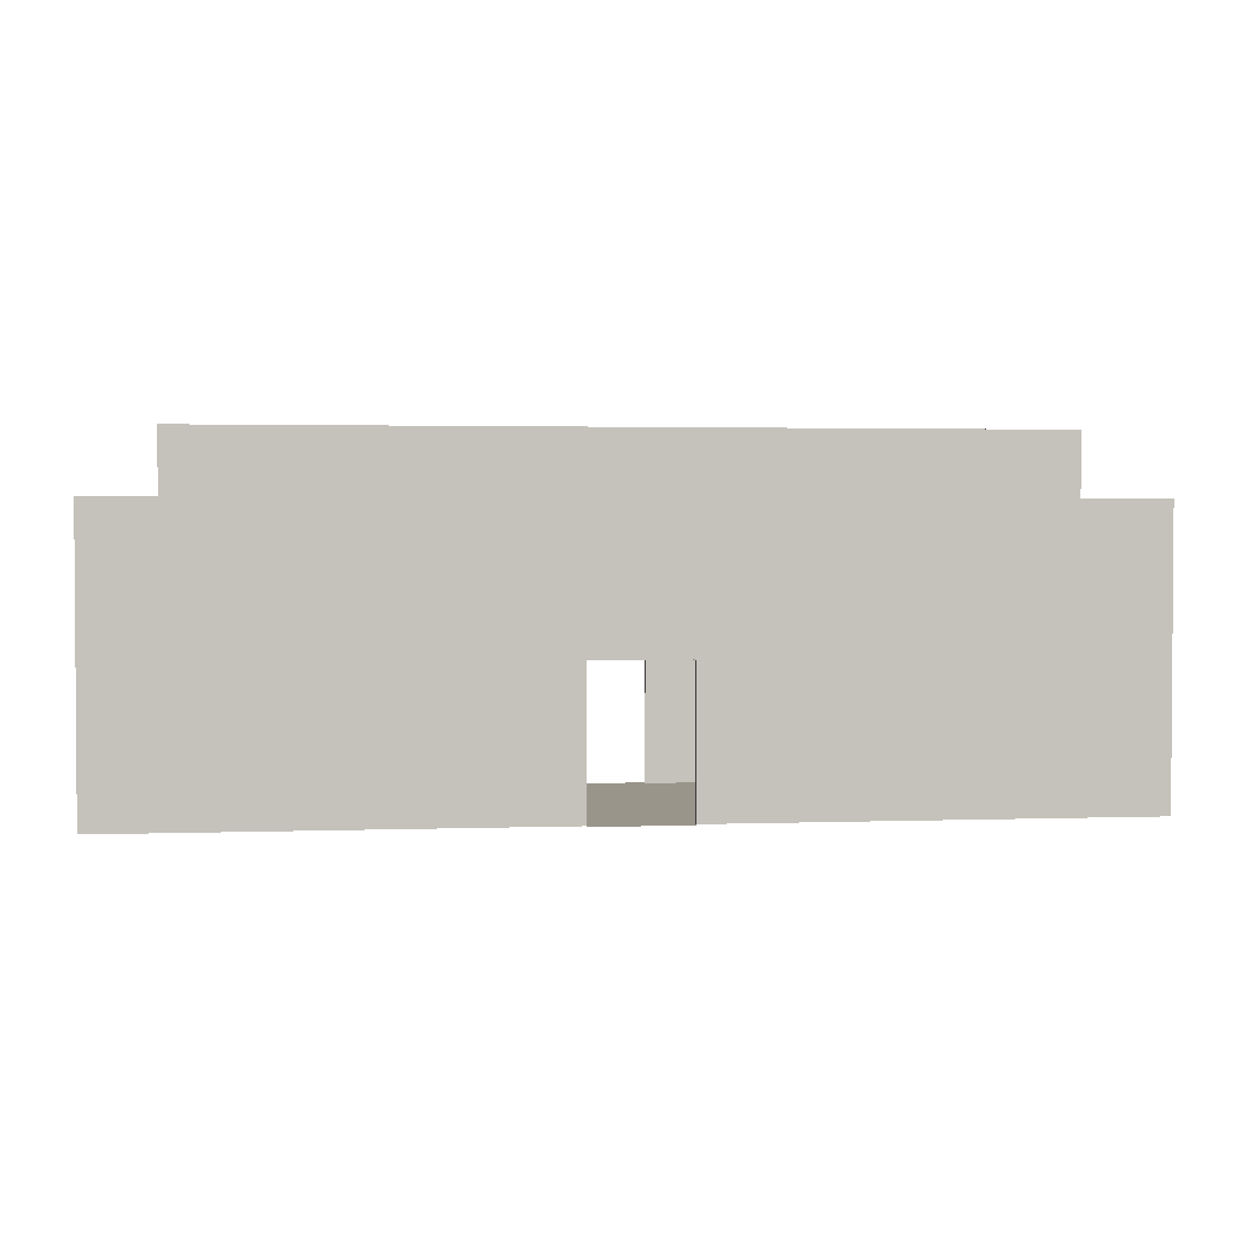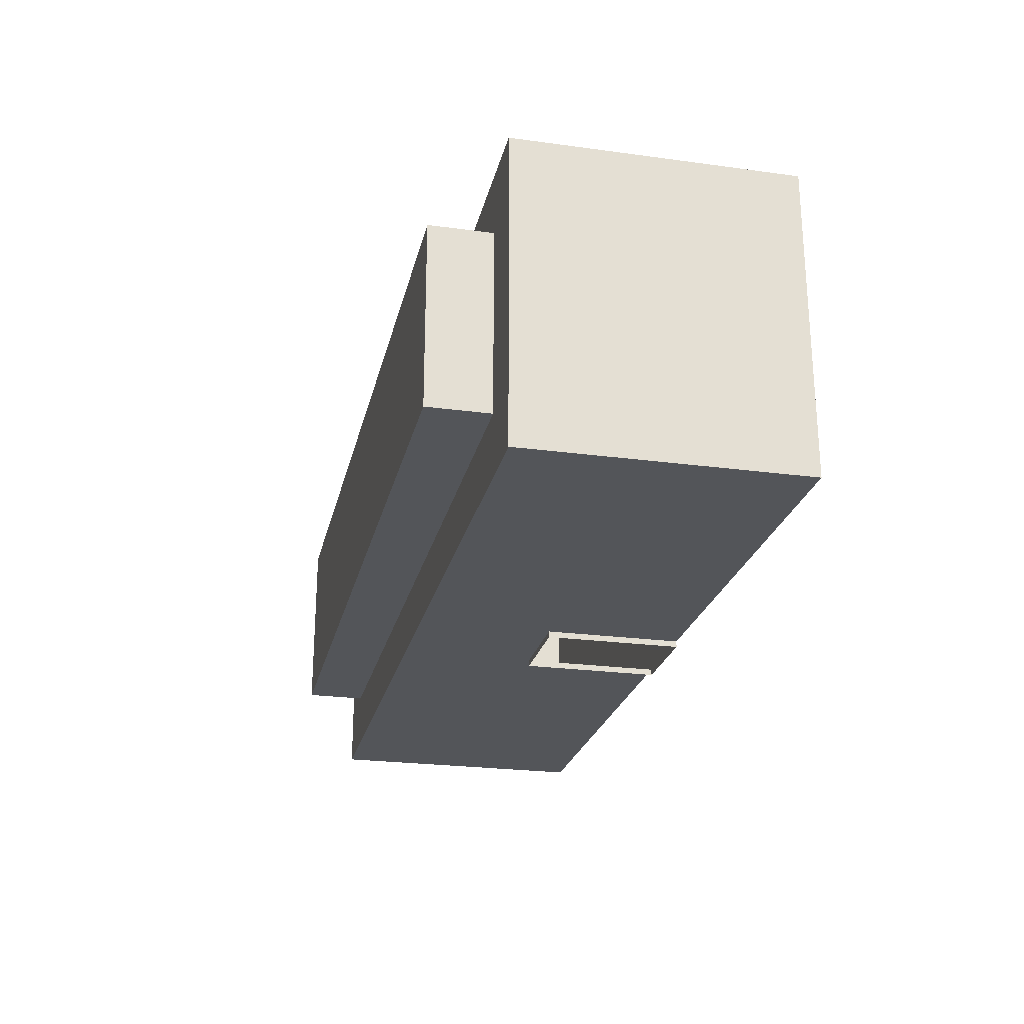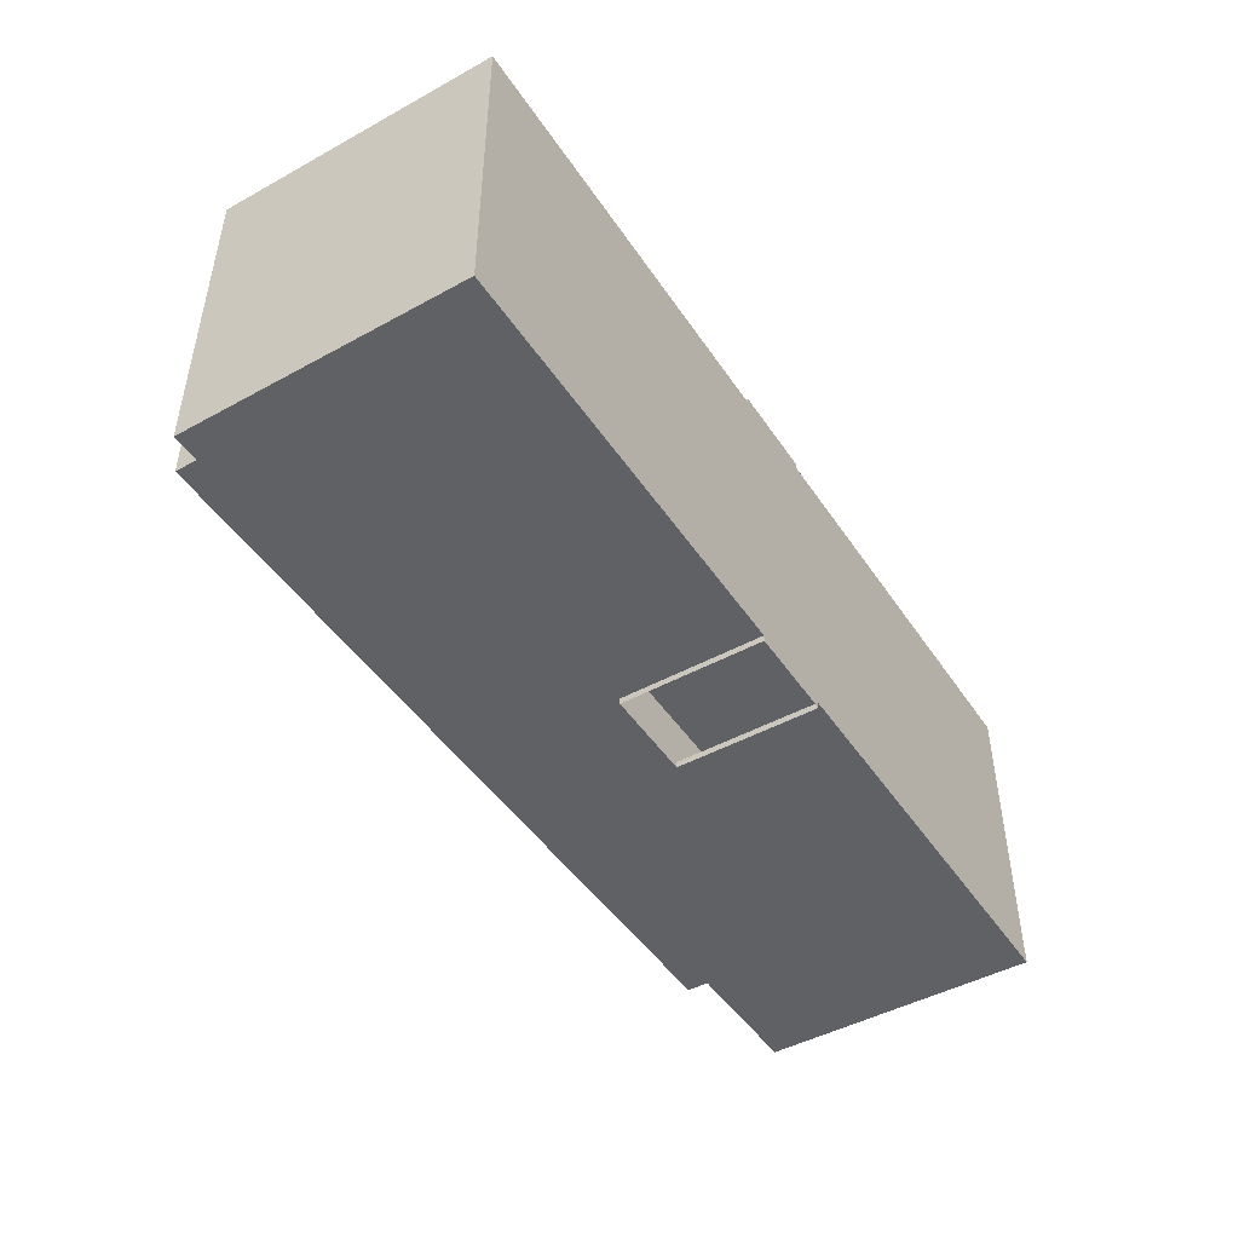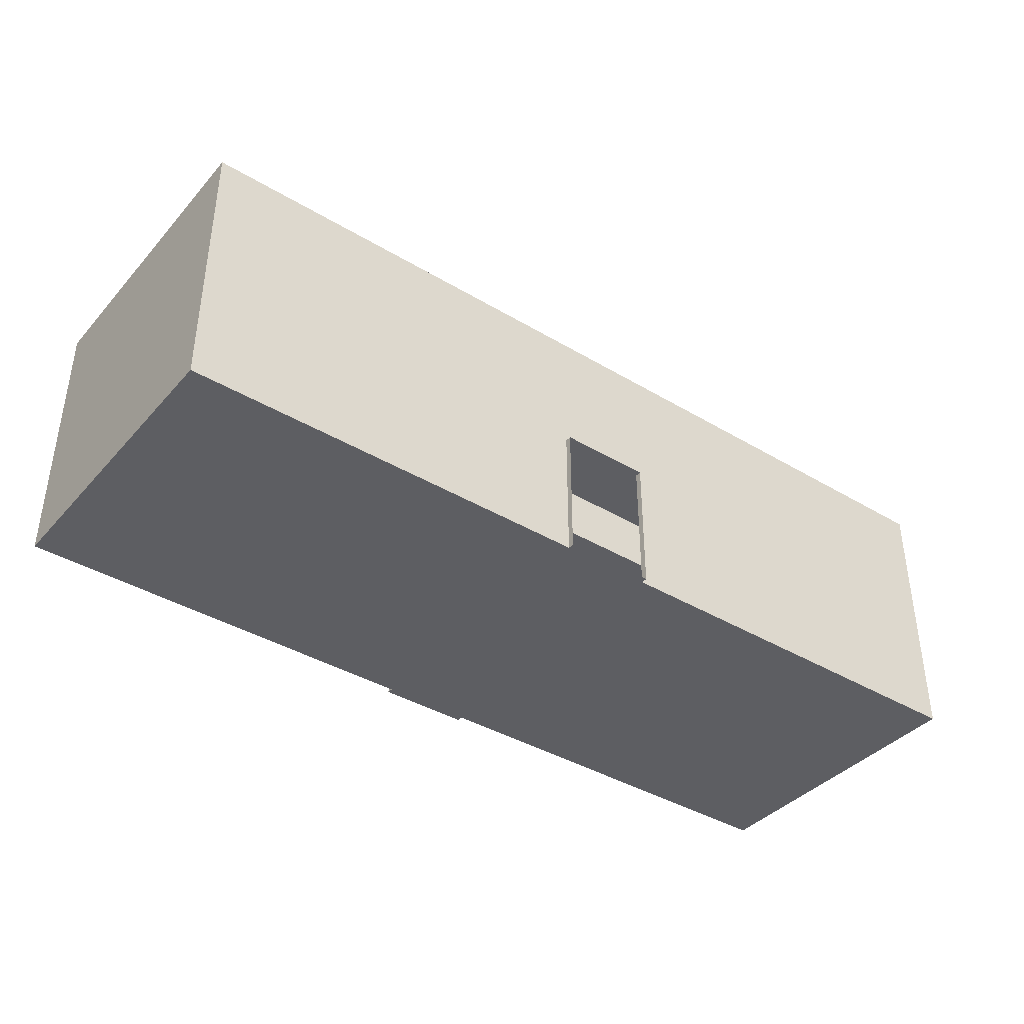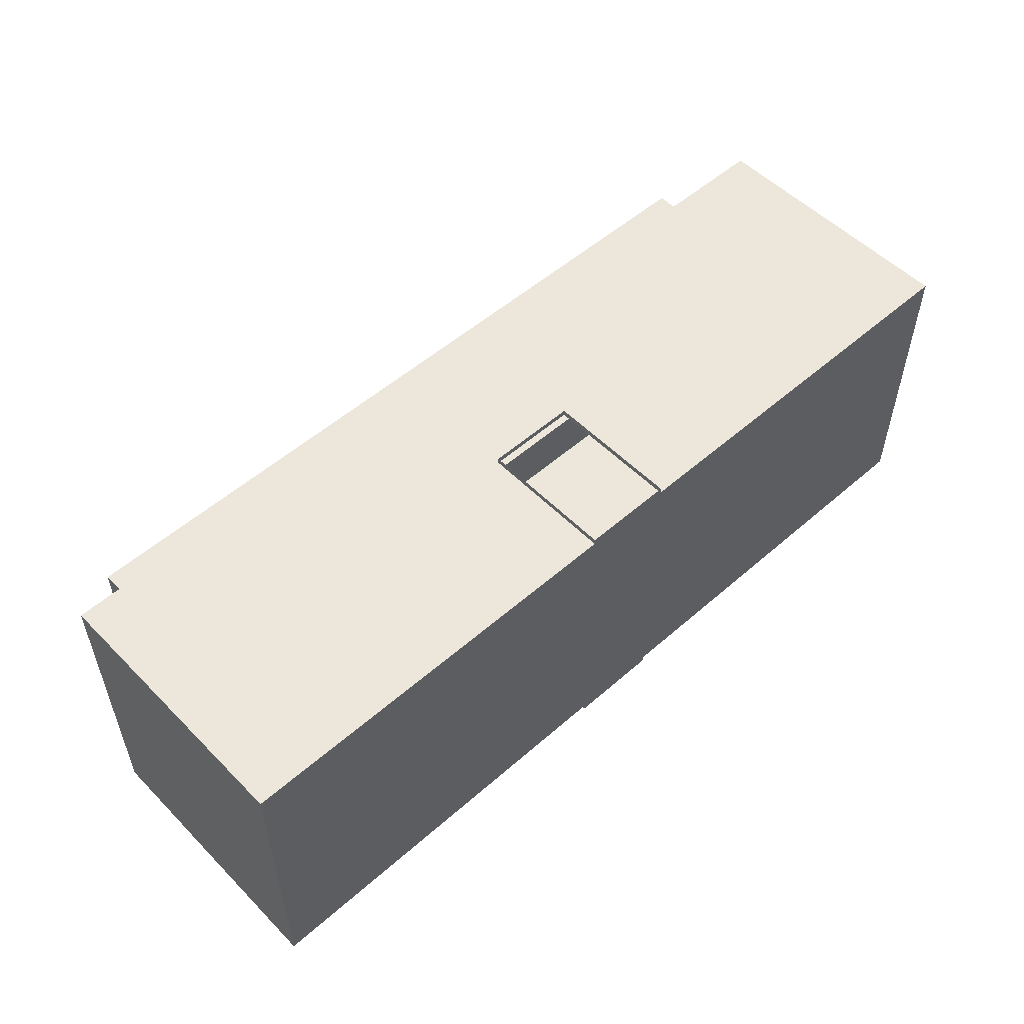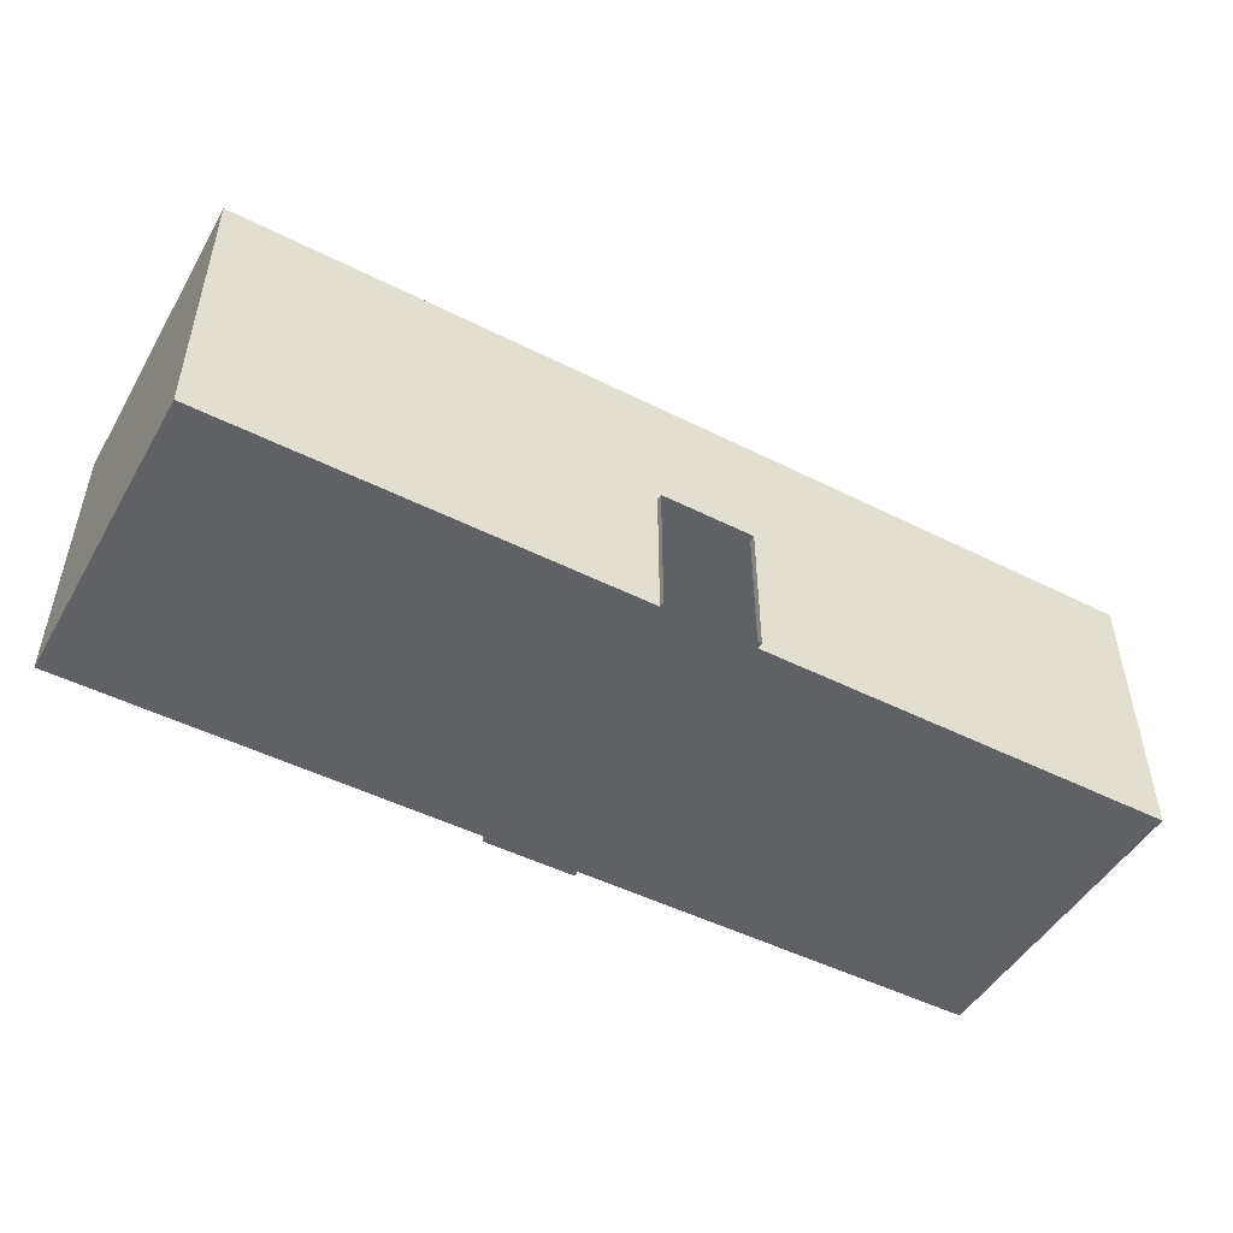
<metadata>
{"format":"obj","ext":"obj","renderer":"f3d","projection":"perspective","resolution":1024,"background":"white","views":[{"elev":2.2,"azim":-7.2,"up":"+Y"},{"elev":-24.2,"azim":-102.6,"up":"+Z"},{"elev":-46.5,"azim":-58.0,"up":"+Z"},{"elev":-39.2,"azim":-36.8,"up":"+Y"},{"elev":53.2,"azim":-43.1,"up":"+Z"},{"elev":-48.9,"azim":150.8,"up":"+Y"}]}
</metadata>
<code>
o Warhead-Silo-ControlRoom
g Warhead-Silo-ControlRoom
v 7.5 2.25 2.5
v 7.5 4.45 2.5
v 0.75 2.25 2.5
v 0.75 4.45 2.5
v 7.5 0 2.5
v 0.75 0 2.5
v -7.5 2.25 2.5
v -7.5 0 2.5
v -0.75 2.25 2.5
v -0.75 0 2.5
v -7.5 4.45 2.5
v -0.75 4.45 2.5
v 0.75 2.25 2.6
v 0.75 0 2.6
v -0.75 2.25 2.6
v -0.75 0 2.6
v 7.5 4.45 -2.5
v 7.5 2.25 -2.5
v 7.5 0 -2.5
v -7.5 0 -2.5
v -7.5 2.25 -2.5
v -7.5 4.45 -2.5
v 0.75 2.25 -2.5
v 0.75 0 -2.5
v 0.75 2.25 -2.6
v 0.75 0 -2.6
v -0.75 0 -2.5
v -0.75 2.25 -2.5
v -0.75 0 -2.6
v -0.75 2.25 -2.6
v -0.75 4.45 -2.5
v 0.75 4.45 -2.5
v 6.5 4.45 1.5
v 6.5 4.45 -1.5
v 6.5 5.45 1.5
v 6.5 5.45 -1.5
v -6.5 4.45 -1.5
v -6.5 4.45 1.5
v -6.5 5.45 -1.5
v -6.5 5.45 1.5
v 0.75 4.45 1.5
v 0.75 5.45 1.5
v -0.75 4.45 1.5
v -0.75 5.45 1.5
v -0.75 4.45 -1.5
v -0.75 5.45 -1.5
v 0.75 4.45 -1.5
v 0.75 5.45 -1.5
f 3 4 2 1
f 6 3 1 5
f 9 10 8 7
f 12 9 7 11
f 4 3 9 12
f 3 6 14 13
f 9 3 13 15
f 10 9 15 16
f 14 6 10 16
f 17 18 1 2
f 18 19 5 1
f 20 21 7 8
f 21 22 11 7
f 25 26 24 23
f 29 30 28 27
f 27 28 21 20
f 28 31 22 21
f 23 24 19 18
f 32 23 18 17
f 31 28 23 32
f 28 30 25 23
f 29 27 24 26
f 35 36 34 33
f 39 40 38 37
f 42 35 33 41
f 44 42 41 43
f 40 44 43 38
f 46 39 37 45
f 48 46 45 47
f 36 48 47 34
f 34 47 32 17
f 47 45 31 32
f 45 37 22 31
f 37 38 11 22
f 38 43 12 11
f 43 41 4 12
f 41 33 2 4
f 33 34 17 2
f 36 35 40 39
f 5 19 20 8

</code>
